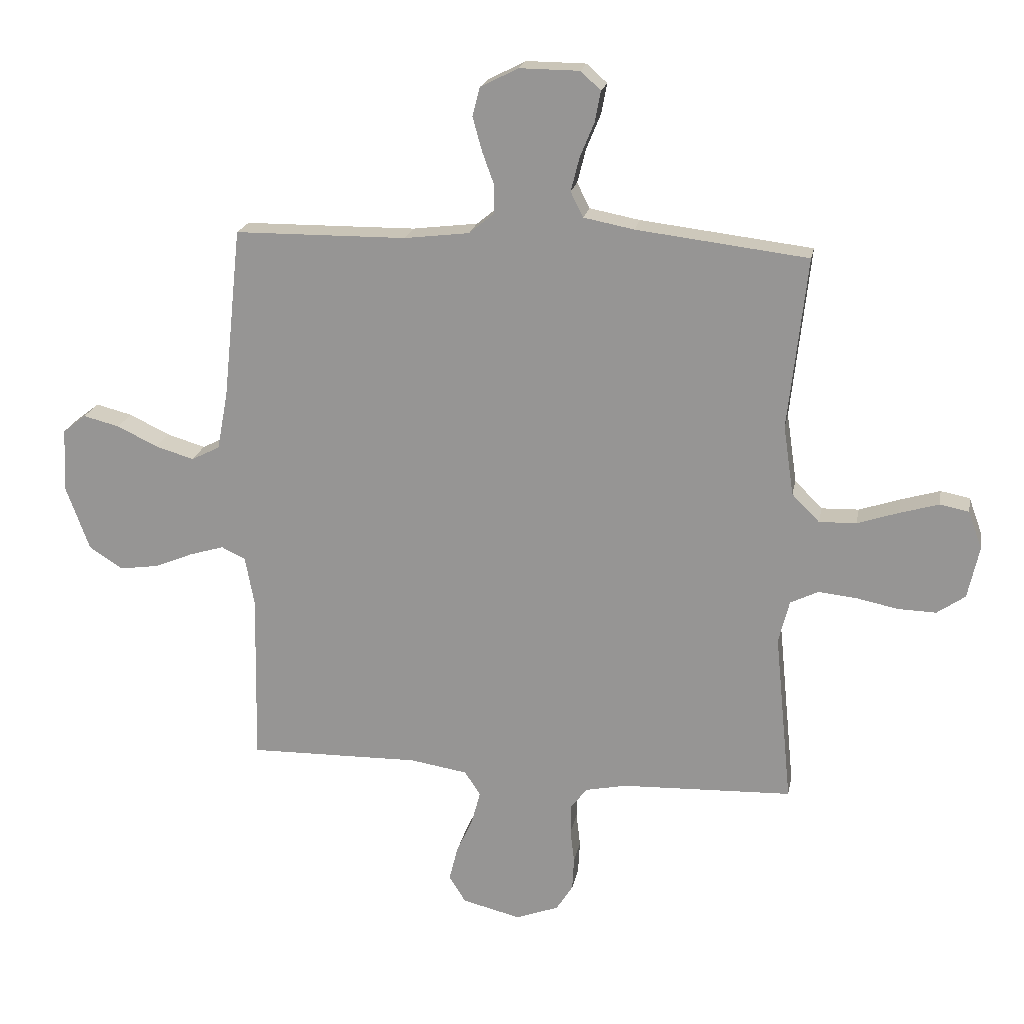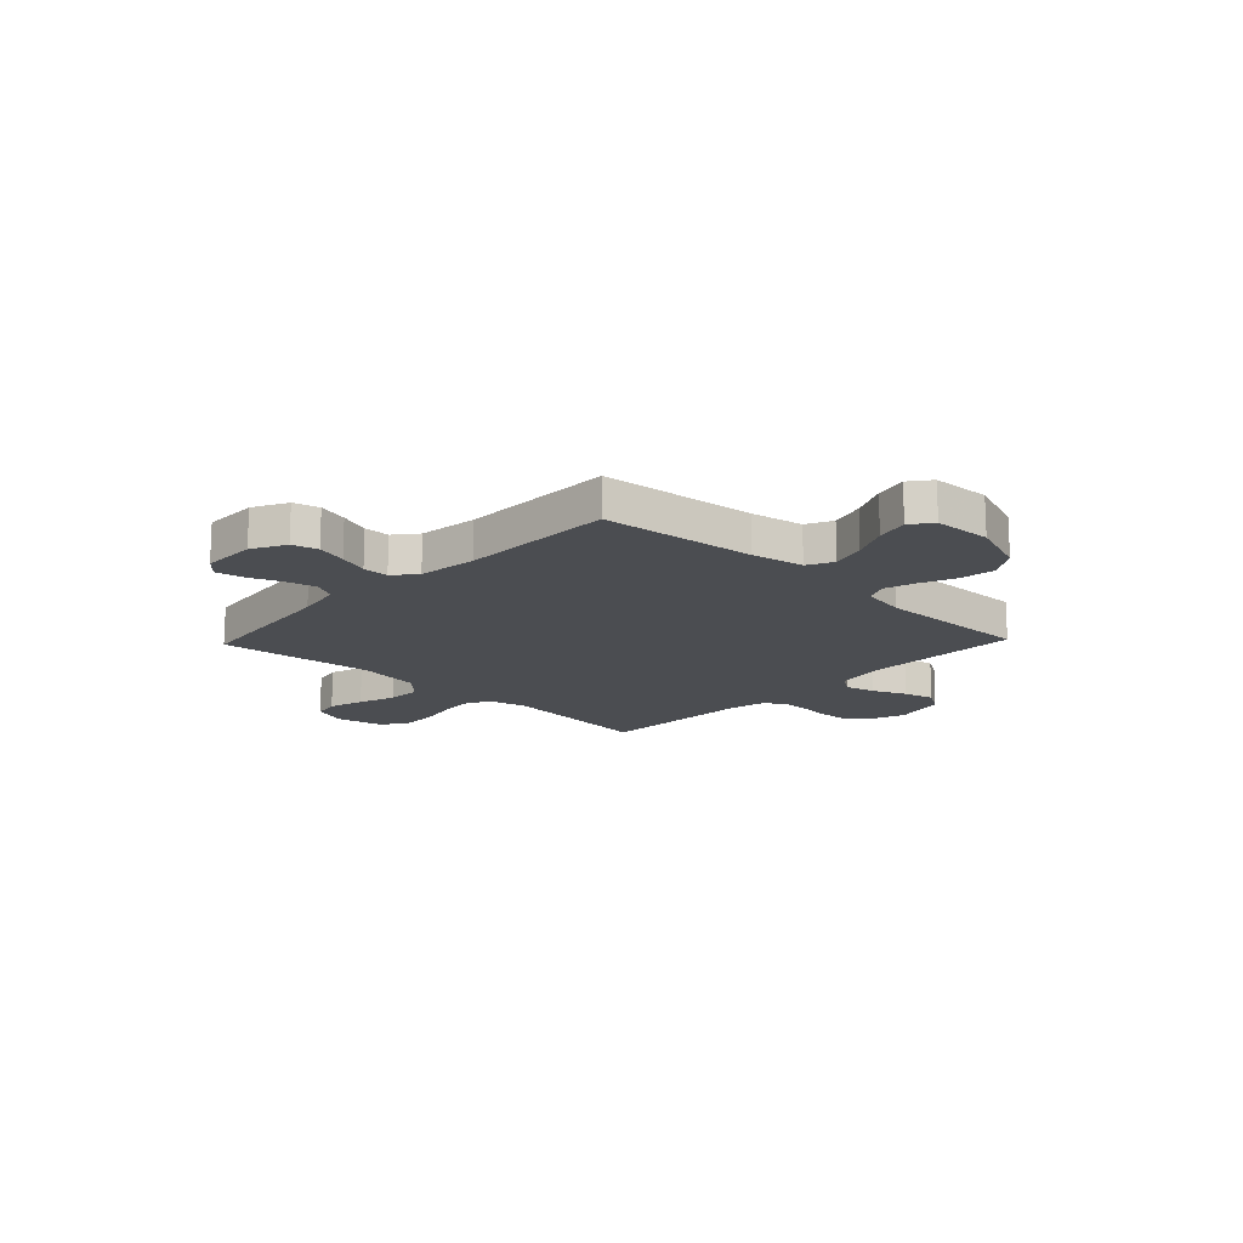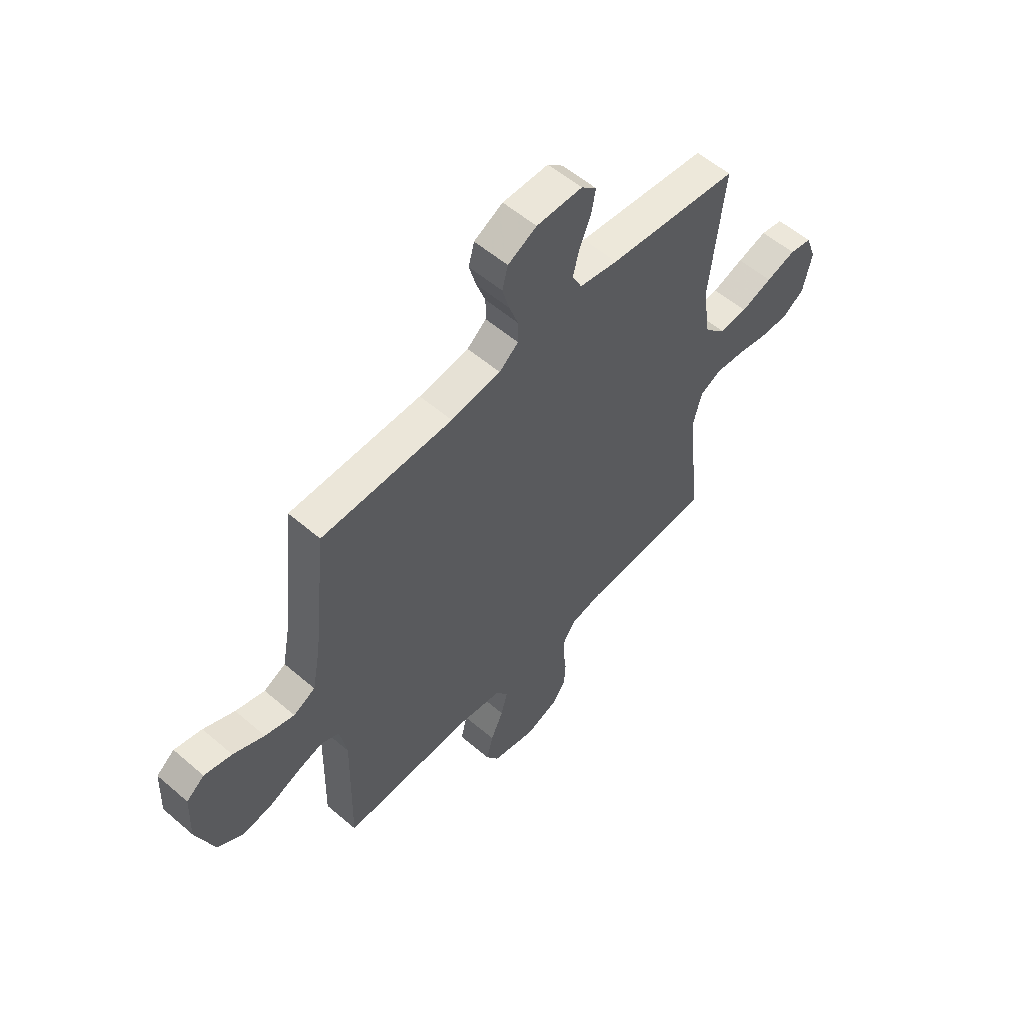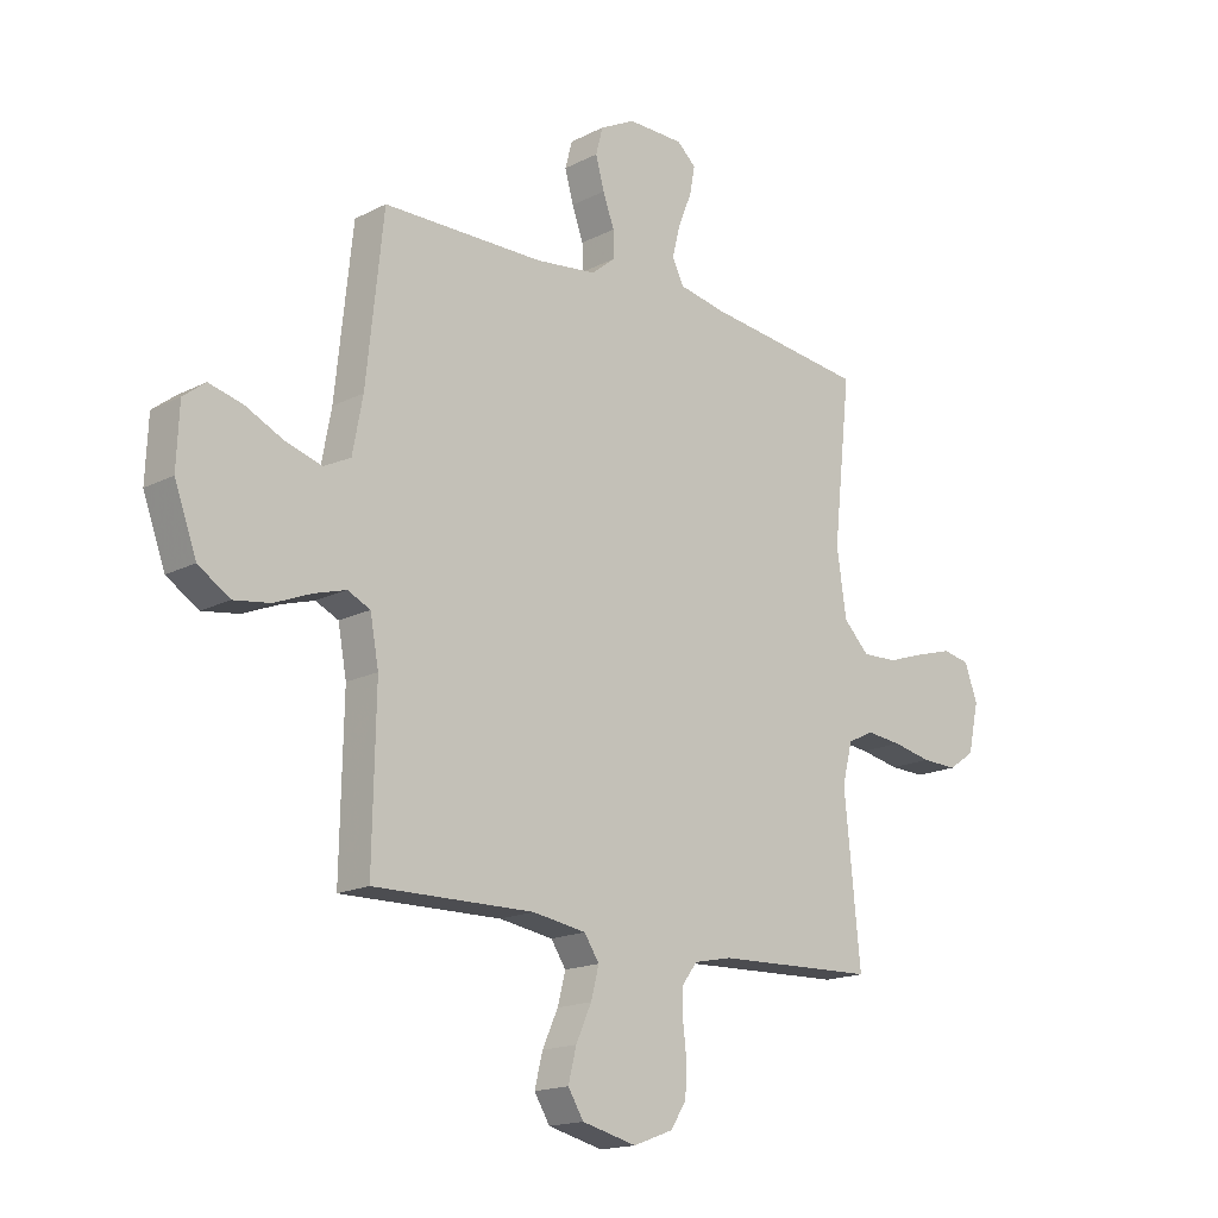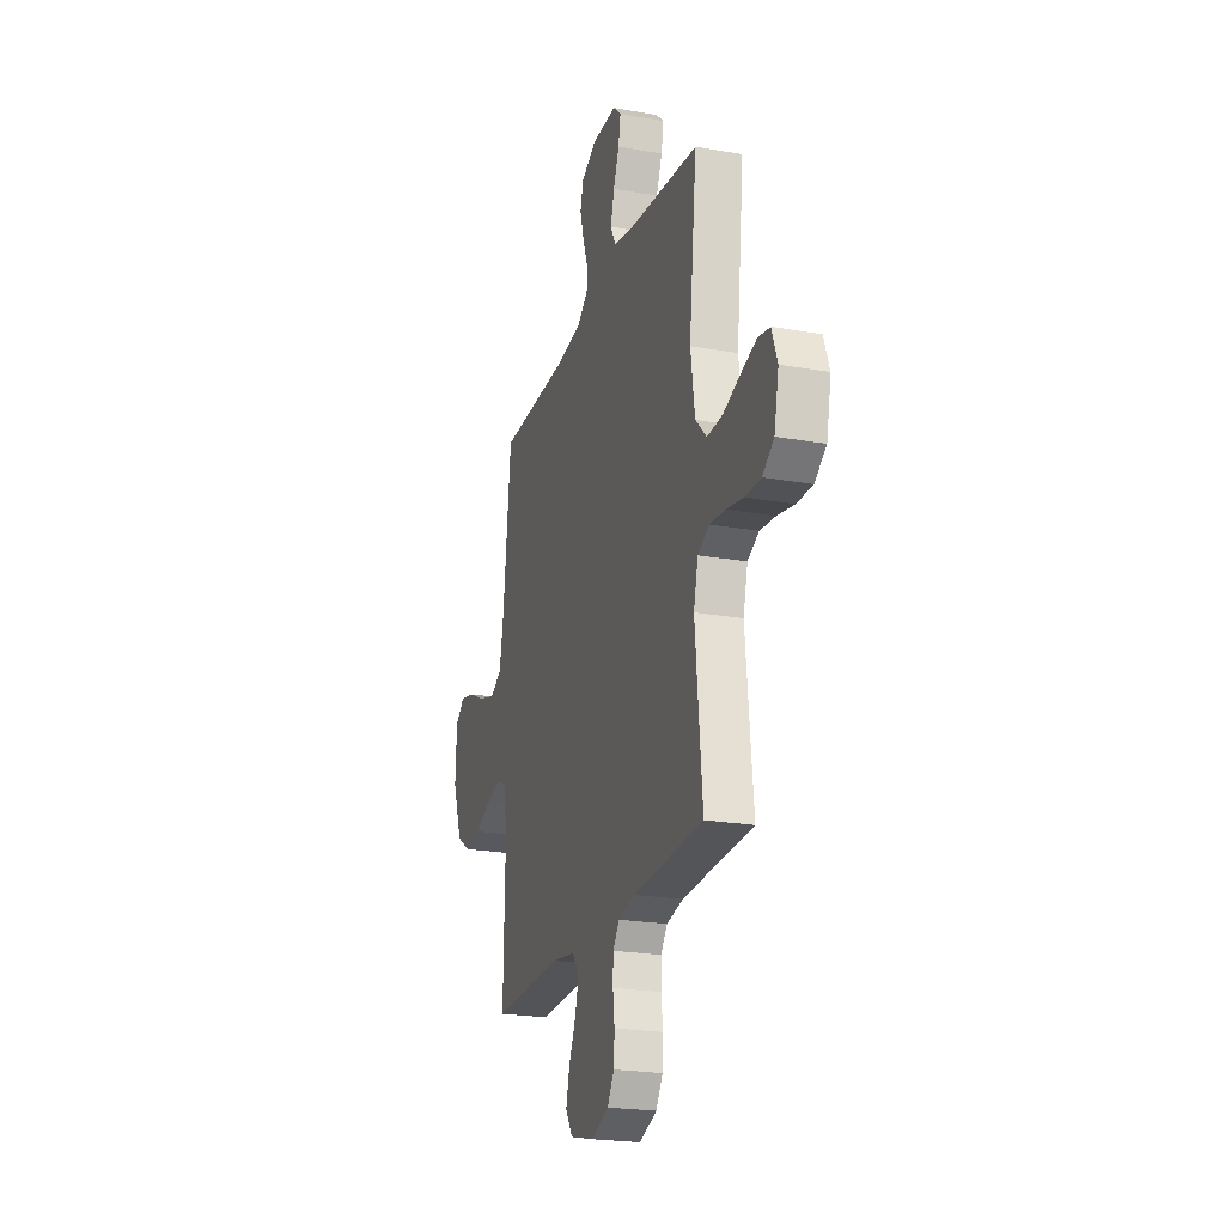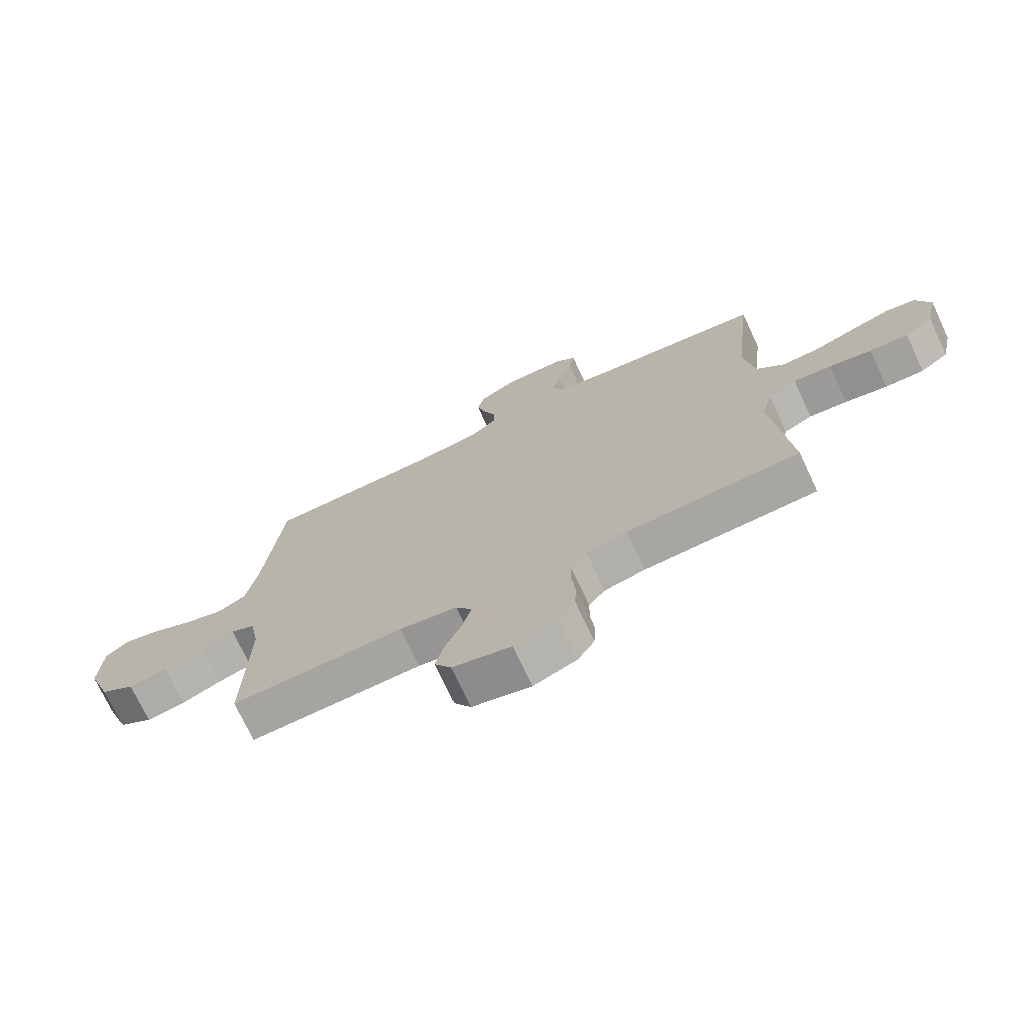
<metadata>
{"format":"obj","ext":"obj","renderer":"f3d","projection":"perspective","resolution":1024,"background":"white","views":[{"elev":20.2,"azim":-169.4,"up":"+Z"},{"elev":-15.9,"azim":46.4,"up":"+Y"},{"elev":56.4,"azim":131.9,"up":"+Z"},{"elev":-16.8,"azim":135.9,"up":"+Z"},{"elev":-22.6,"azim":-106.9,"up":"+Z"},{"elev":-72.9,"azim":-154.9,"up":"+Z"}]}
</metadata>
<code>
v 0.5 0.07 -0.5
v 0.2 0.07 -0.495
v 0.1 0.07 -0.511
v 0.072 0.07 -0.553
v 0.087 0.07 -0.61
v 0.116 0.07 -0.674
v 0.131 0.07 -0.734
v 0.102 0.07 -0.781
v 0 0.07 -0.806
v -0.075 0.07 -0.778
v -0.104 0.07 -0.732
v -0.107 0.07 -0.675
v -0.1 0.07 -0.616
v -0.101 0.07 -0.563
v -0.129 0.07 -0.526
v -0.2 0.07 -0.511
v -0.5 0.07 -0.5
v -0.47 0.07 -0.2
v -0.489 0.07 -0.125
v -0.538 0.07 -0.101
v -0.604 0.07 -0.108
v -0.677 0.07 -0.123
v -0.744 0.07 -0.125
v -0.793 0.07 -0.091
v -0.813 0.07 0
v -0.789 0.07 0.066
v -0.738 0.07 0.076
v -0.67 0.07 0.056
v -0.598 0.07 0.032
v -0.533 0.07 0.03
v -0.485 0.07 0.078
v -0.467 0.07 0.2
v -0.5 0.07 0.5
v -0.2 0.07 0.536
v -0.112 0.07 0.553
v -0.09 0.07 0.597
v -0.105 0.07 0.656
v -0.13 0.07 0.717
v -0.14 0.07 0.77
v -0.105 0.07 0.802
v 0 0.07 0.803
v 0.066 0.07 0.769
v 0.079 0.07 0.719
v 0.063 0.07 0.661
v 0.042 0.07 0.603
v 0.042 0.07 0.553
v 0.086 0.07 0.517
v 0.2 0.07 0.503
v 0.5 0.07 0.5
v 0.532 0.07 0.2
v 0.551 0.07 0.099
v 0.601 0.07 0.074
v 0.668 0.07 0.094
v 0.739 0.07 0.128
v 0.802 0.07 0.144
v 0.843 0.07 0.112
v 0.848 0.07 0
v 0.807 0.07 -0.112
v 0.748 0.07 -0.15
v 0.68 0.07 -0.14
v 0.612 0.07 -0.112
v 0.552 0.07 -0.094
v 0.51 0.07 -0.114
v 0.494 0.07 -0.2
v 0.5 0 -0.5
v 0.2 0 -0.495
v 0.1 0 -0.511
v 0.072 0 -0.553
v 0.087 0 -0.61
v 0.116 0 -0.674
v 0.131 0 -0.734
v 0.102 0 -0.781
v 0 0 -0.806
v -0.075 0 -0.778
v -0.104 0 -0.732
v -0.107 0 -0.675
v -0.1 0 -0.616
v -0.101 0 -0.563
v -0.129 0 -0.526
v -0.2 0 -0.511
v -0.5 0 -0.5
v -0.47 0 -0.2
v -0.489 0 -0.125
v -0.538 0 -0.101
v -0.604 0 -0.108
v -0.677 0 -0.123
v -0.744 0 -0.125
v -0.793 0 -0.091
v -0.813 0 0
v -0.789 0 0.066
v -0.738 0 0.076
v -0.67 0 0.056
v -0.598 0 0.032
v -0.533 0 0.03
v -0.485 0 0.078
v -0.467 0 0.2
v -0.5 0 0.5
v -0.2 0 0.536
v -0.112 0 0.553
v -0.09 0 0.597
v -0.105 0 0.656
v -0.13 0 0.717
v -0.14 0 0.77
v -0.105 0 0.802
v 0 0 0.803
v 0.066 0 0.769
v 0.079 0 0.719
v 0.063 0 0.661
v 0.042 0 0.603
v 0.042 0 0.553
v 0.086 0 0.517
v 0.2 0 0.503
v 0.5 0 0.5
v 0.532 0 0.2
v 0.551 0 0.099
v 0.601 0 0.074
v 0.668 0 0.094
v 0.739 0 0.128
v 0.802 0 0.144
v 0.843 0 0.112
v 0.848 0 0
v 0.807 0 -0.112
v 0.748 0 -0.15
v 0.68 0 -0.14
v 0.612 0 -0.112
v 0.552 0 -0.094
v 0.51 0 -0.114
v 0.494 0 -0.2
f 58 59 60 61
f 58 61 62
f 57 58 62
f 56 57 62
f 53 54 55 56
f 52 53 56 62
f 51 52 62 63
f 48 49 50
f 47 48 50 51
f 46 47 51 63
f 42 43 44 45
f 40 41 42 45
f 40 45 46
f 37 38 39 40
f 36 37 40 46
f 35 36 46 63
f 32 33 34
f 31 32 34 35
f 26 27 28 29
f 24 25 26 29
f 24 29 30
f 21 22 23 24
f 20 21 24 30
f 19 20 30 31
f 16 17 18
f 15 16 18 19
f 10 11 12 13
f 10 13 14
f 9 10 14
f 8 9 14
f 5 6 7 8
f 4 5 8 14
f 3 4 14 15
f 64 1 2
f 31 35 63 64
f 15 19 31 64
f 2 3 15 64
f 125 124 123 122
f 126 125 122
f 126 122 121
f 126 121 120
f 120 119 118 117
f 126 120 117 116
f 127 126 116 115
f 114 113 112
f 115 114 112 111
f 127 115 111 110
f 109 108 107 106
f 109 106 105 104
f 110 109 104
f 104 103 102 101
f 110 104 101 100
f 127 110 100 99
f 98 97 96
f 99 98 96 95
f 93 92 91 90
f 93 90 89 88
f 94 93 88
f 88 87 86 85
f 94 88 85 84
f 95 94 84 83
f 82 81 80
f 83 82 80 79
f 77 76 75 74
f 78 77 74
f 78 74 73
f 78 73 72
f 72 71 70 69
f 78 72 69 68
f 79 78 68 67
f 66 65 128
f 128 127 99 95
f 128 95 83 79
f 128 79 67 66
f 1 65 66 2
f 2 66 67 3
f 3 67 68 4
f 4 68 69 5
f 5 69 70 6
f 6 70 71 7
f 7 71 72 8
f 8 72 73 9
f 9 73 74 10
f 10 74 75 11
f 11 75 76 12
f 12 76 77 13
f 13 77 78 14
f 14 78 79 15
f 15 79 80 16
f 16 80 81 17
f 17 81 82 18
f 18 82 83 19
f 19 83 84 20
f 20 84 85 21
f 21 85 86 22
f 22 86 87 23
f 23 87 88 24
f 24 88 89 25
f 25 89 90 26
f 26 90 91 27
f 27 91 92 28
f 28 92 93 29
f 29 93 94 30
f 30 94 95 31
f 31 95 96 32
f 32 96 97 33
f 33 97 98 34
f 34 98 99 35
f 35 99 100 36
f 36 100 101 37
f 37 101 102 38
f 38 102 103 39
f 39 103 104 40
f 40 104 105 41
f 41 105 106 42
f 42 106 107 43
f 43 107 108 44
f 44 108 109 45
f 45 109 110 46
f 46 110 111 47
f 47 111 112 48
f 48 112 113 49
f 49 113 114 50
f 50 114 115 51
f 51 115 116 52
f 52 116 117 53
f 53 117 118 54
f 54 118 119 55
f 55 119 120 56
f 56 120 121 57
f 57 121 122 58
f 58 122 123 59
f 59 123 124 60
f 60 124 125 61
f 61 125 126 62
f 62 126 127 63
f 63 127 128 64
f 64 128 65 1

</code>
